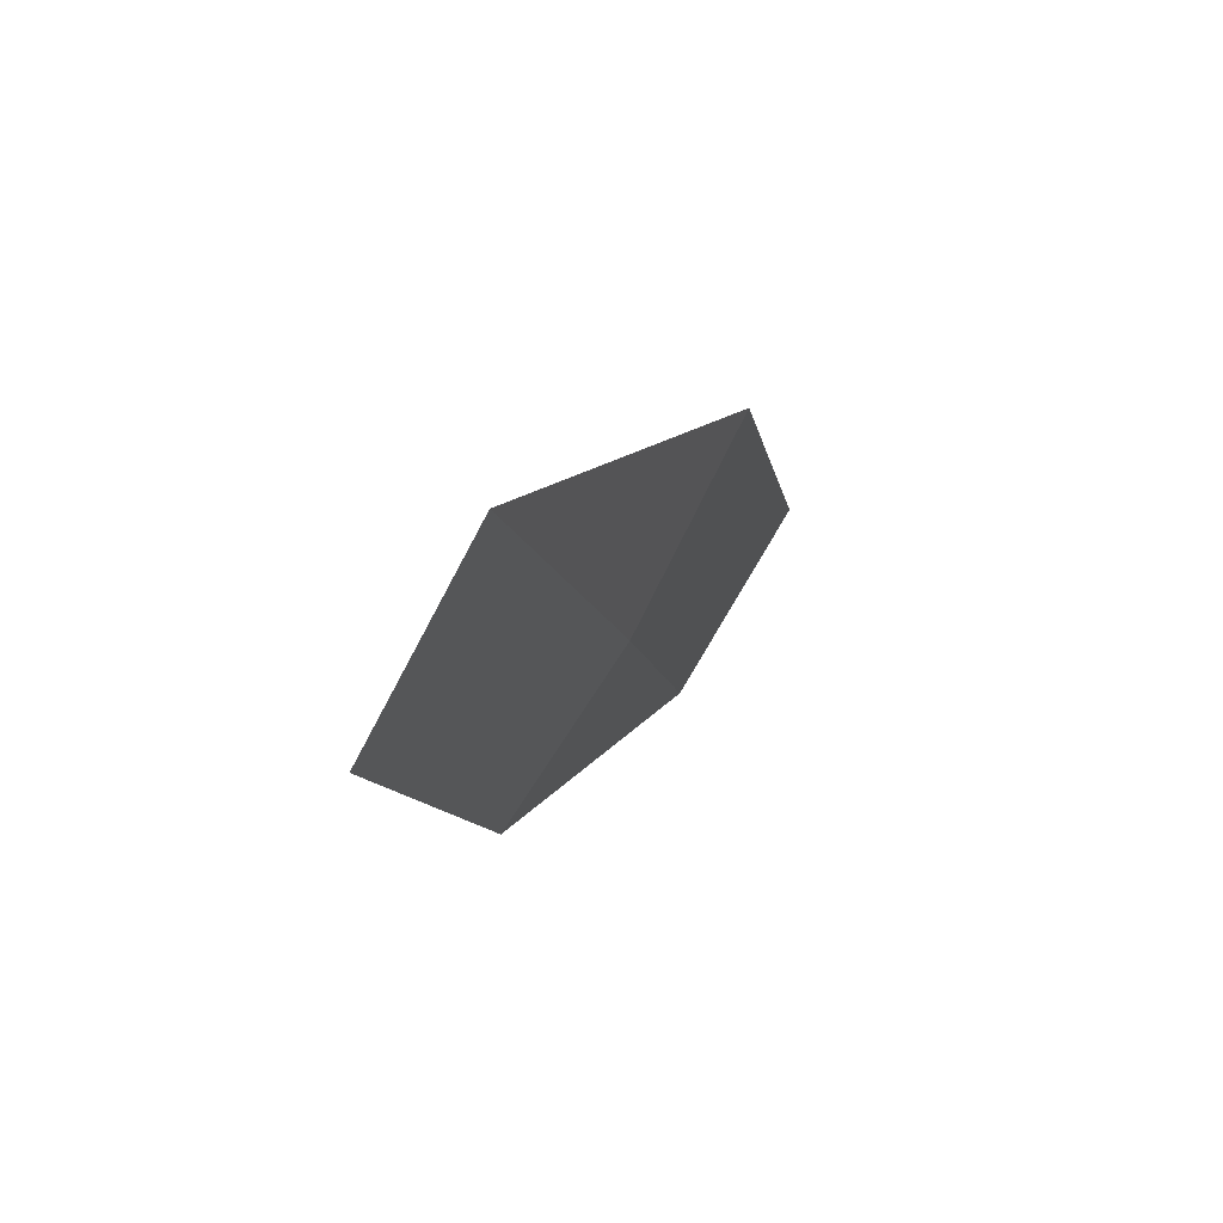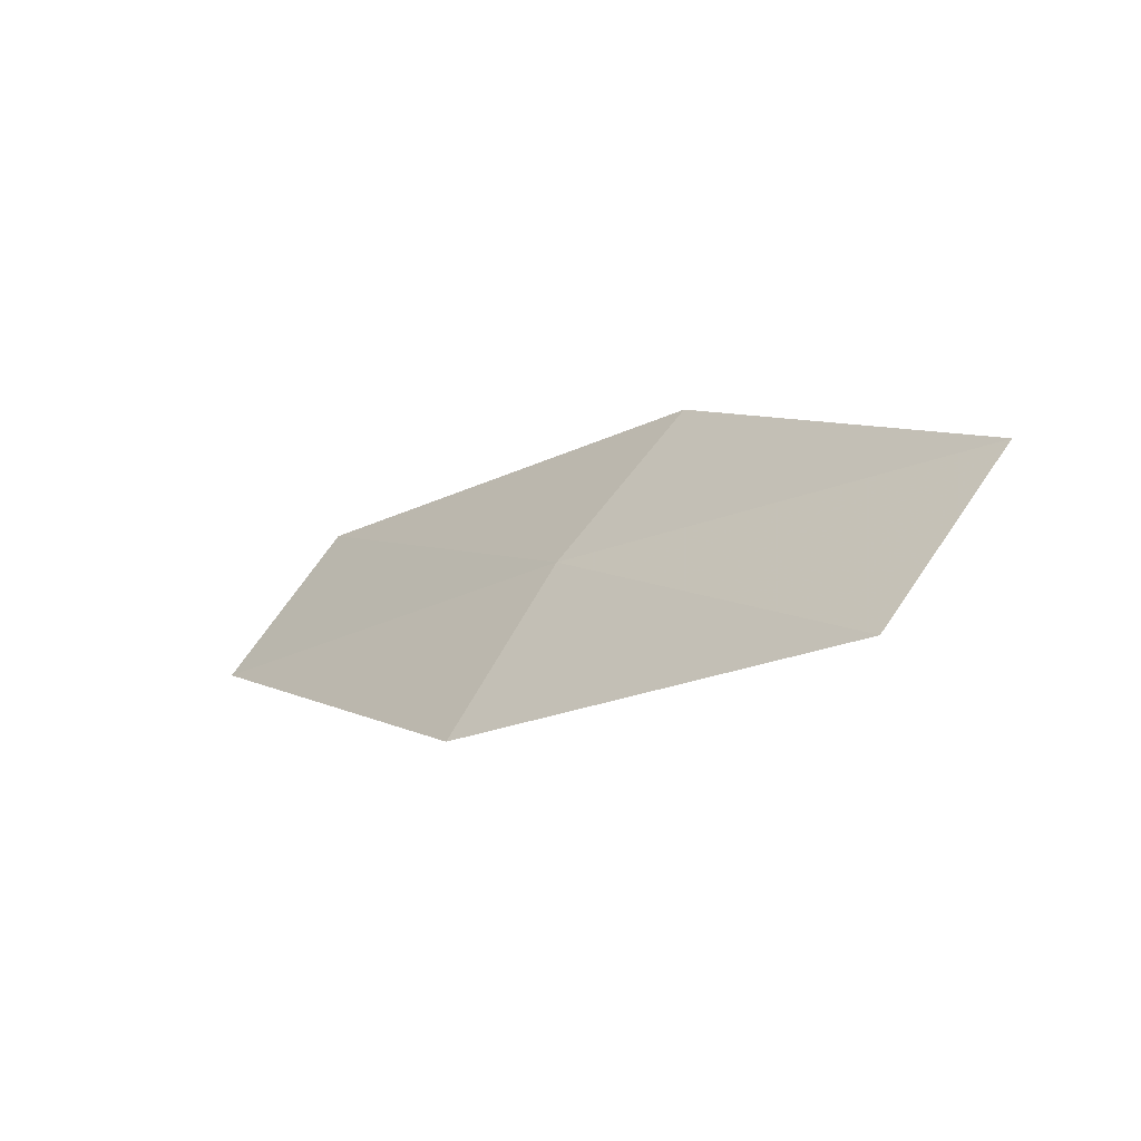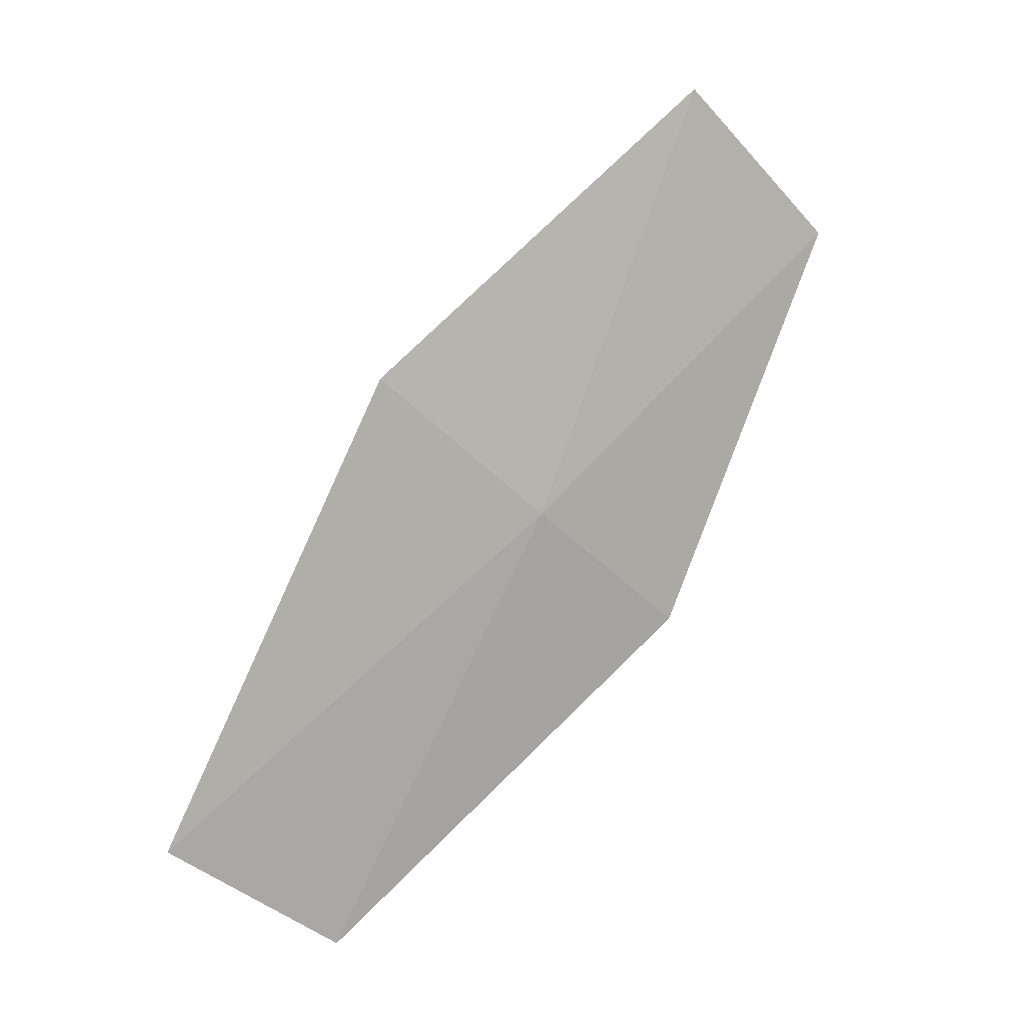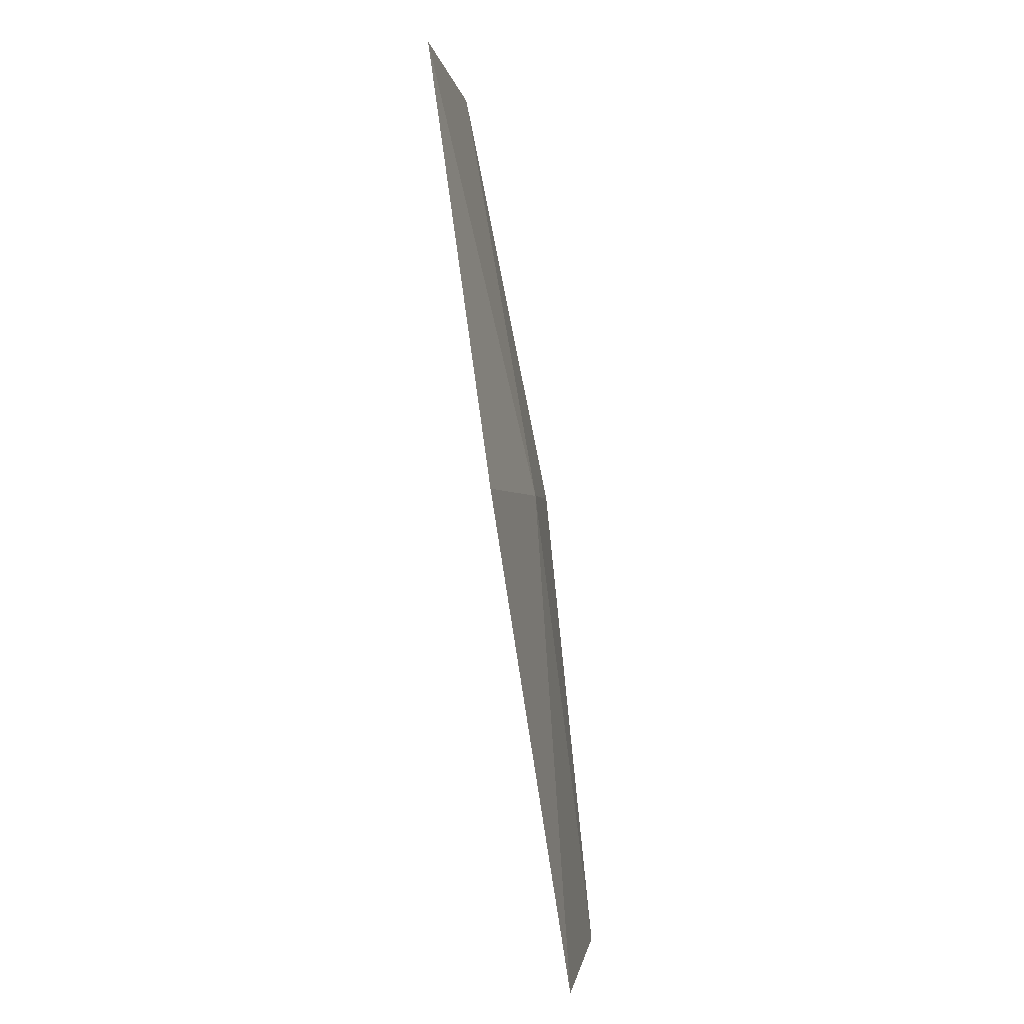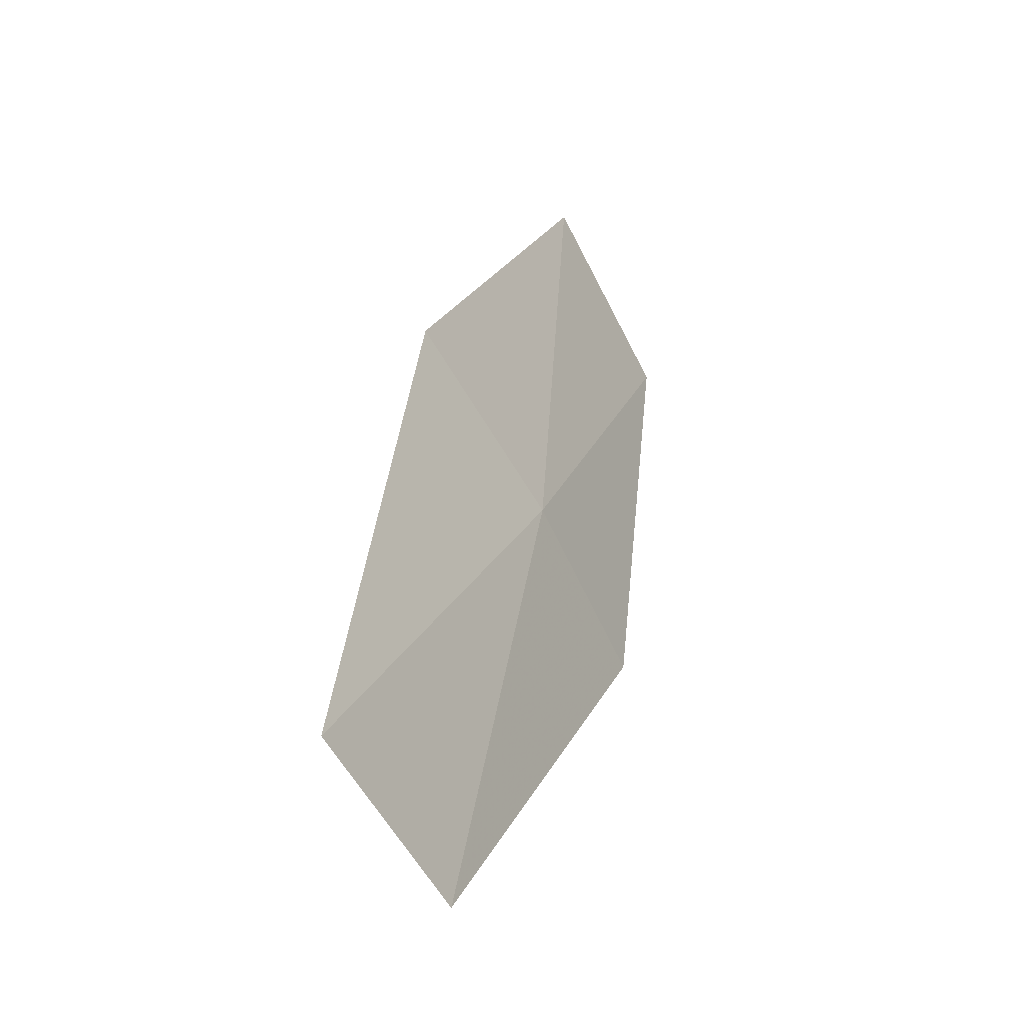
<metadata>
{"format":"obj","ext":"obj","renderer":"f3d","projection":"perspective","resolution":1024,"background":"white","views":[{"elev":48.4,"azim":45.2,"up":"+Z"},{"elev":-72.1,"azim":136.3,"up":"+Z"},{"elev":24.2,"azim":69.6,"up":"+Y"},{"elev":44.6,"azim":9.7,"up":"+Y"},{"elev":-8.1,"azim":39.6,"up":"+Y"}]}
</metadata>
<code>
v 13.45 122.9 35.48
v 13.38 122 34.51
v 14.13 120.4 37.13
v 14.12 121.4 38.17
v 13.34 124 36.51
v 12.57 124.3 33.1
v 12.52 125.4 34.06
f 1 2 3
f 1 3 4
f 1 4 5
f 1 6 2
f 1 5 7
f 1 7 6

</code>
